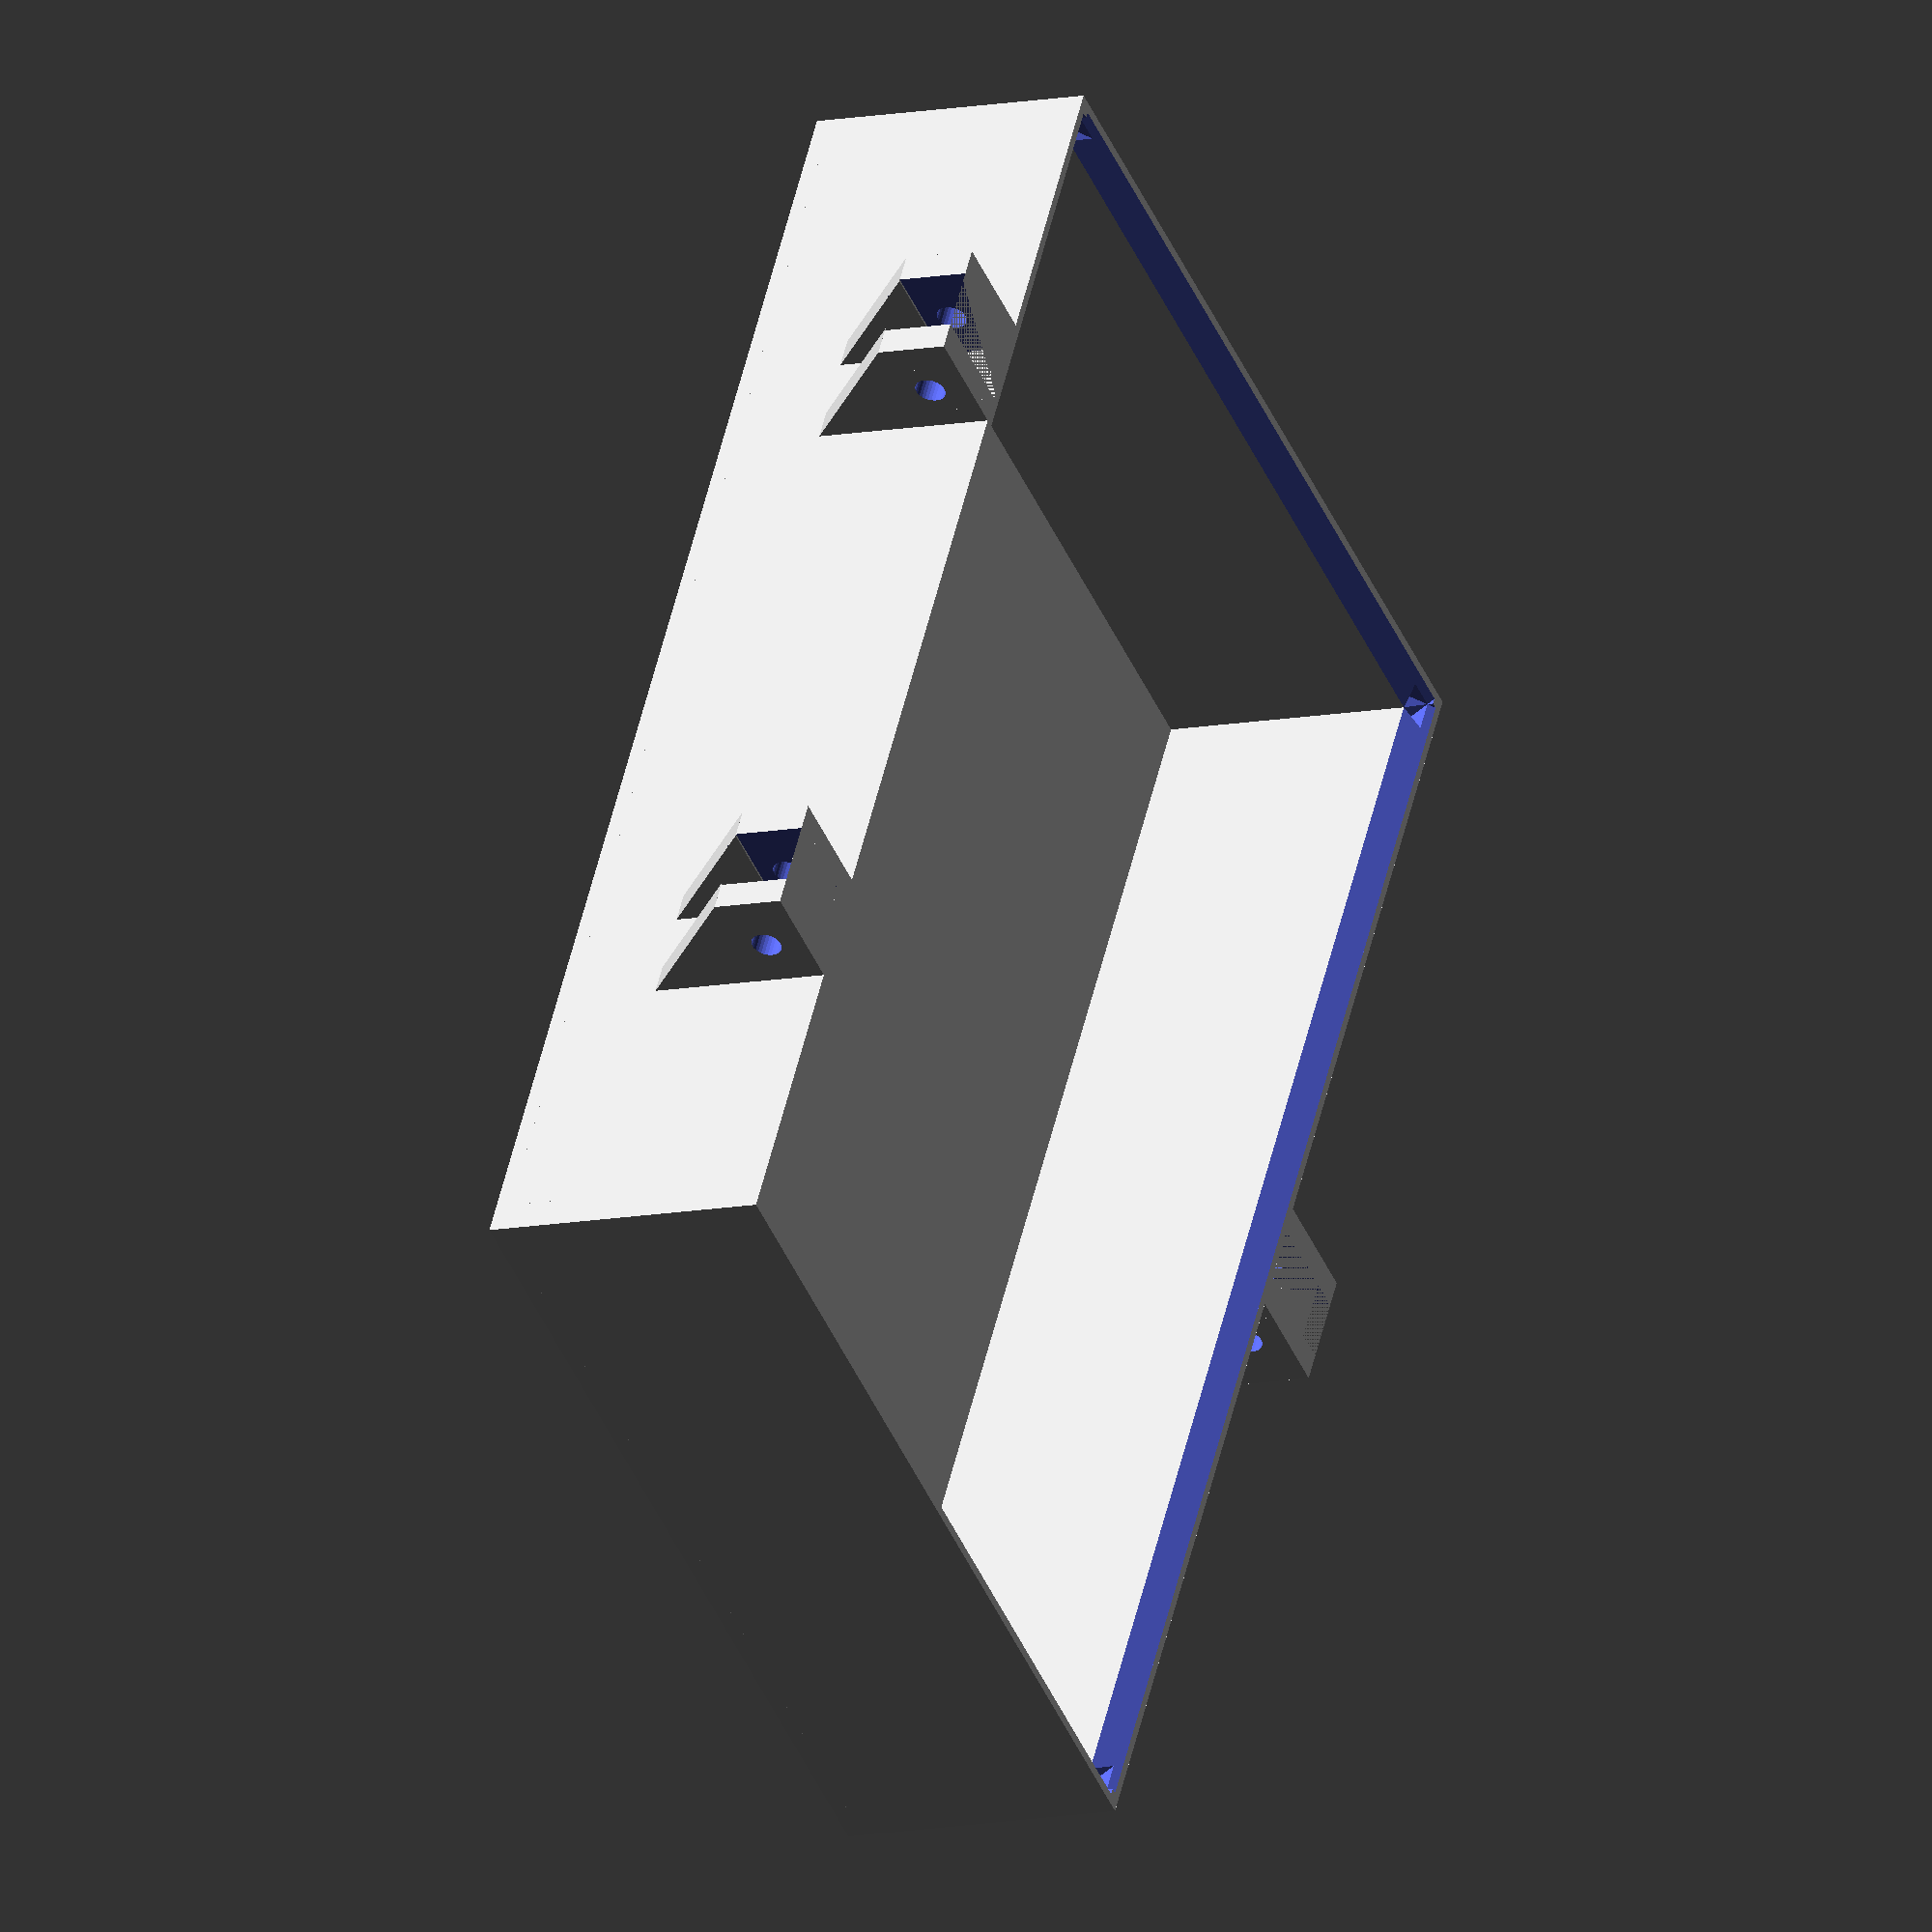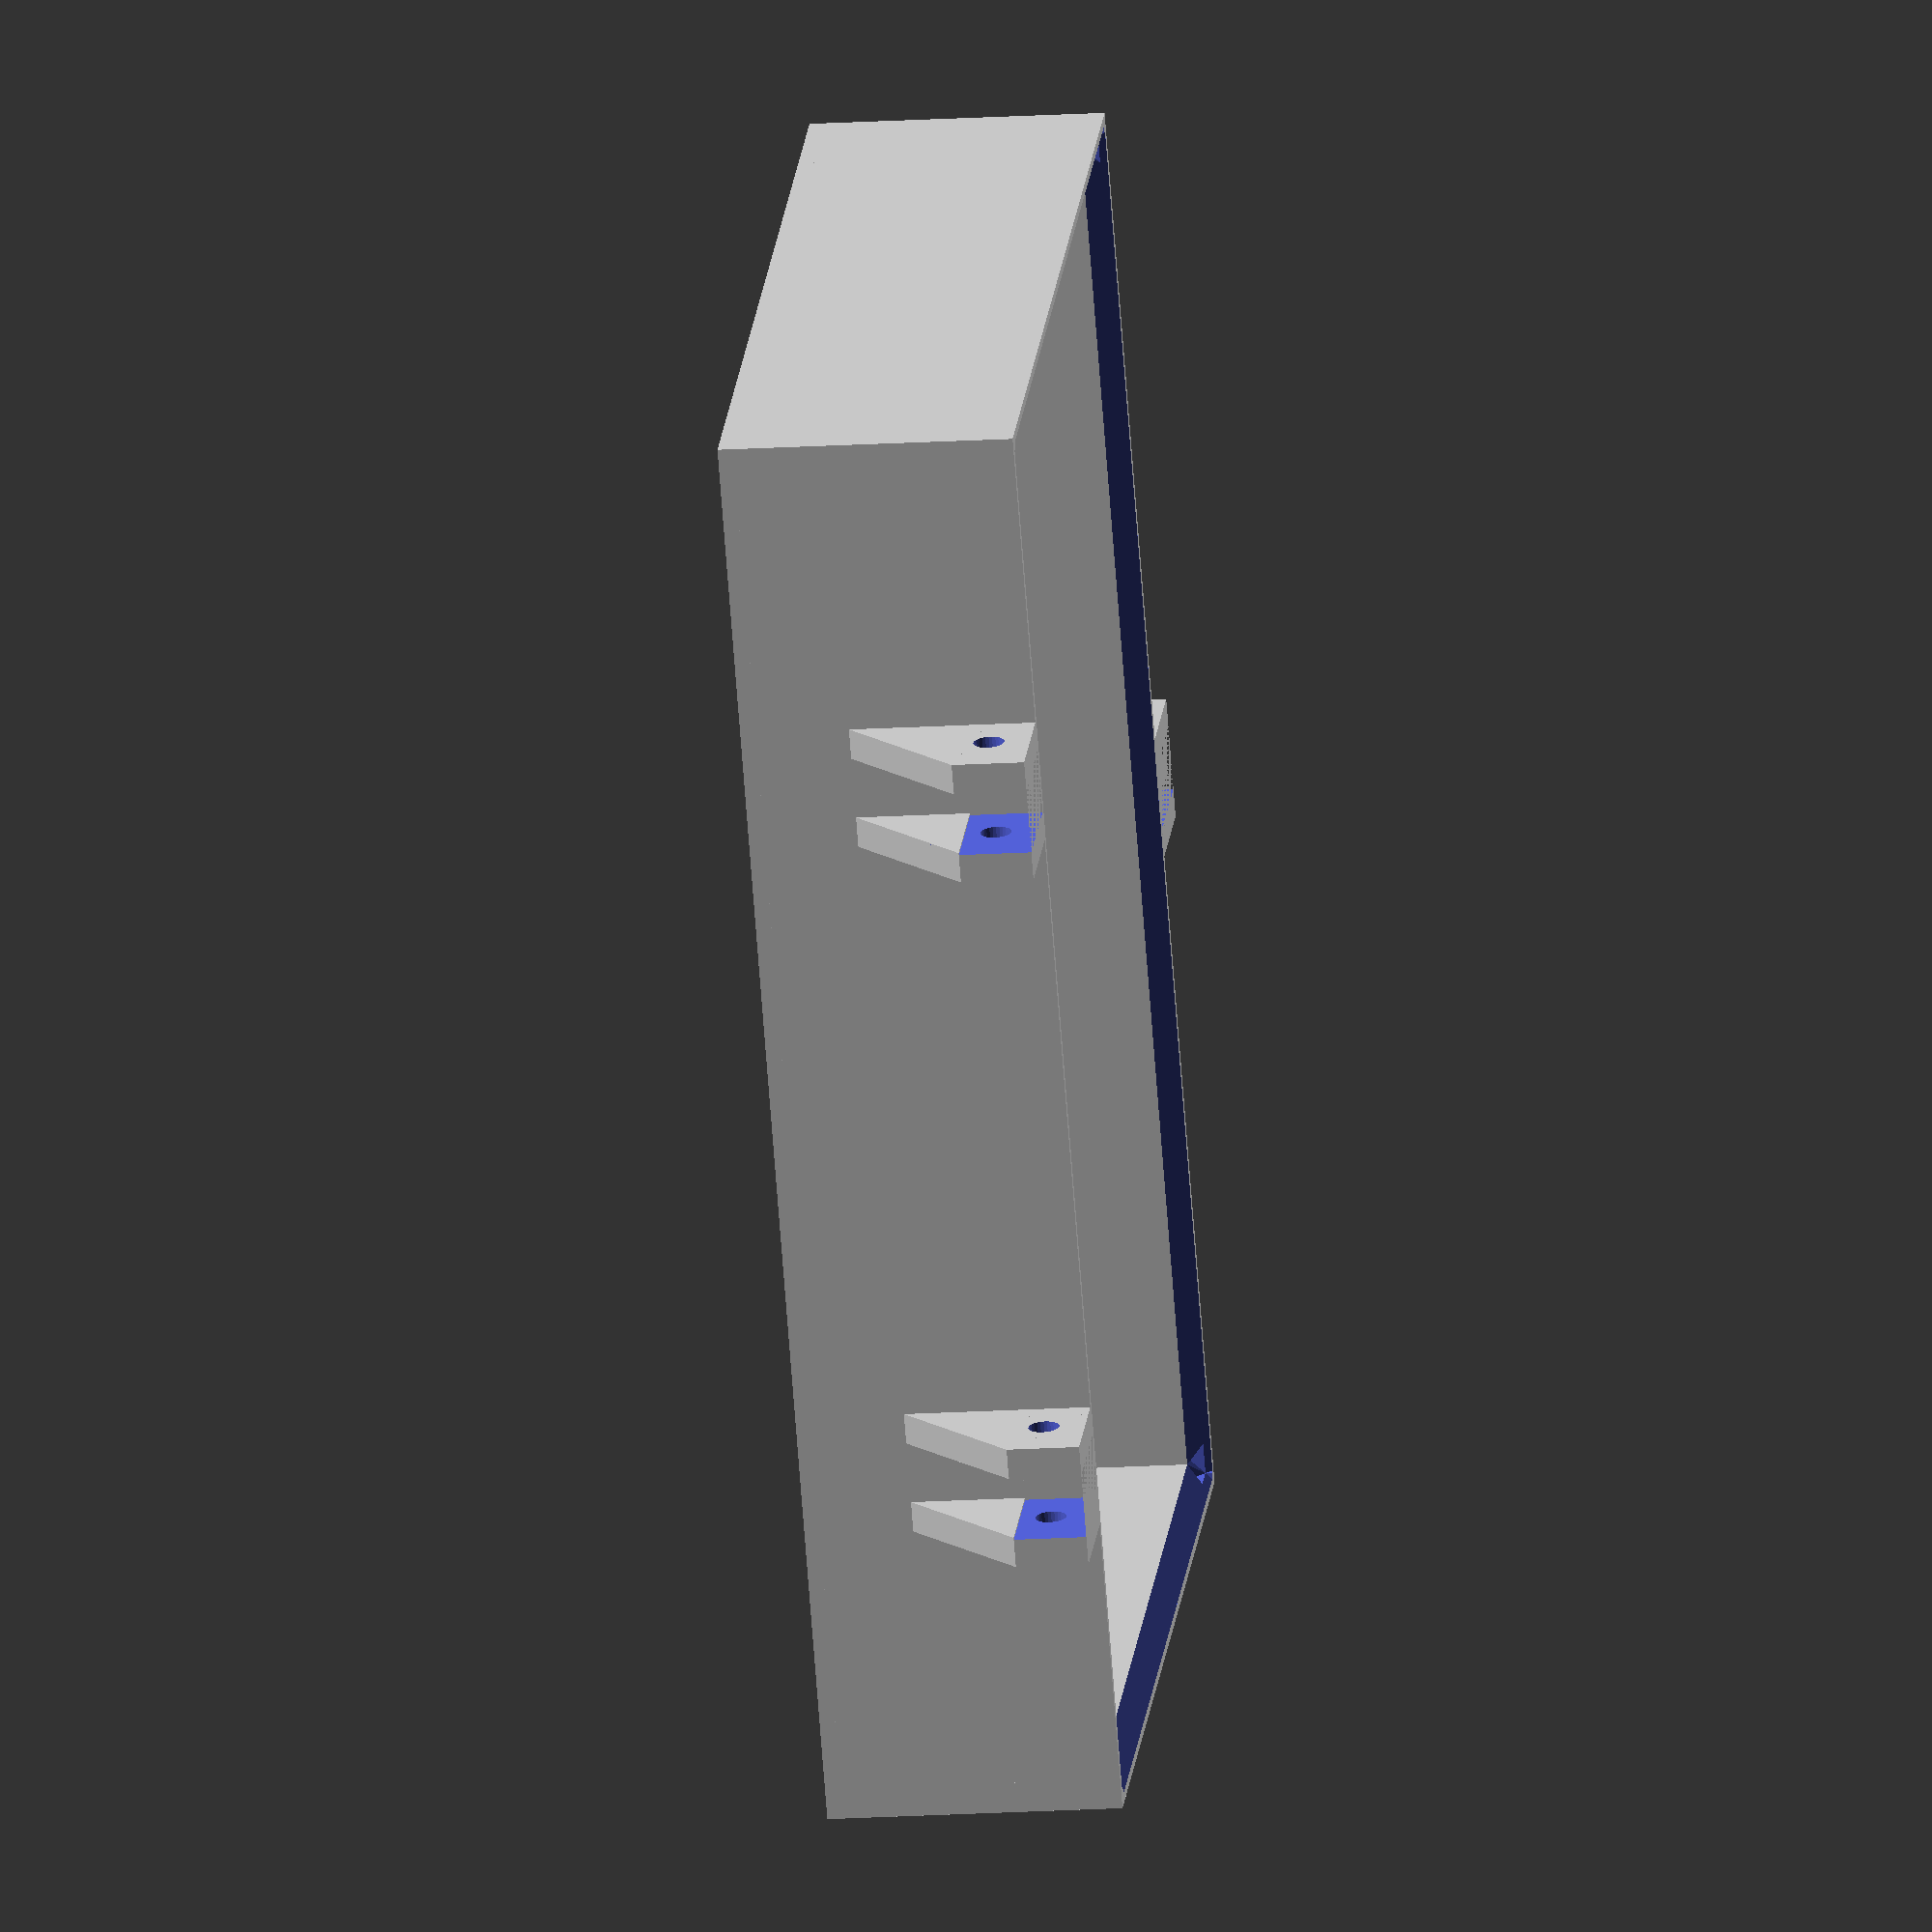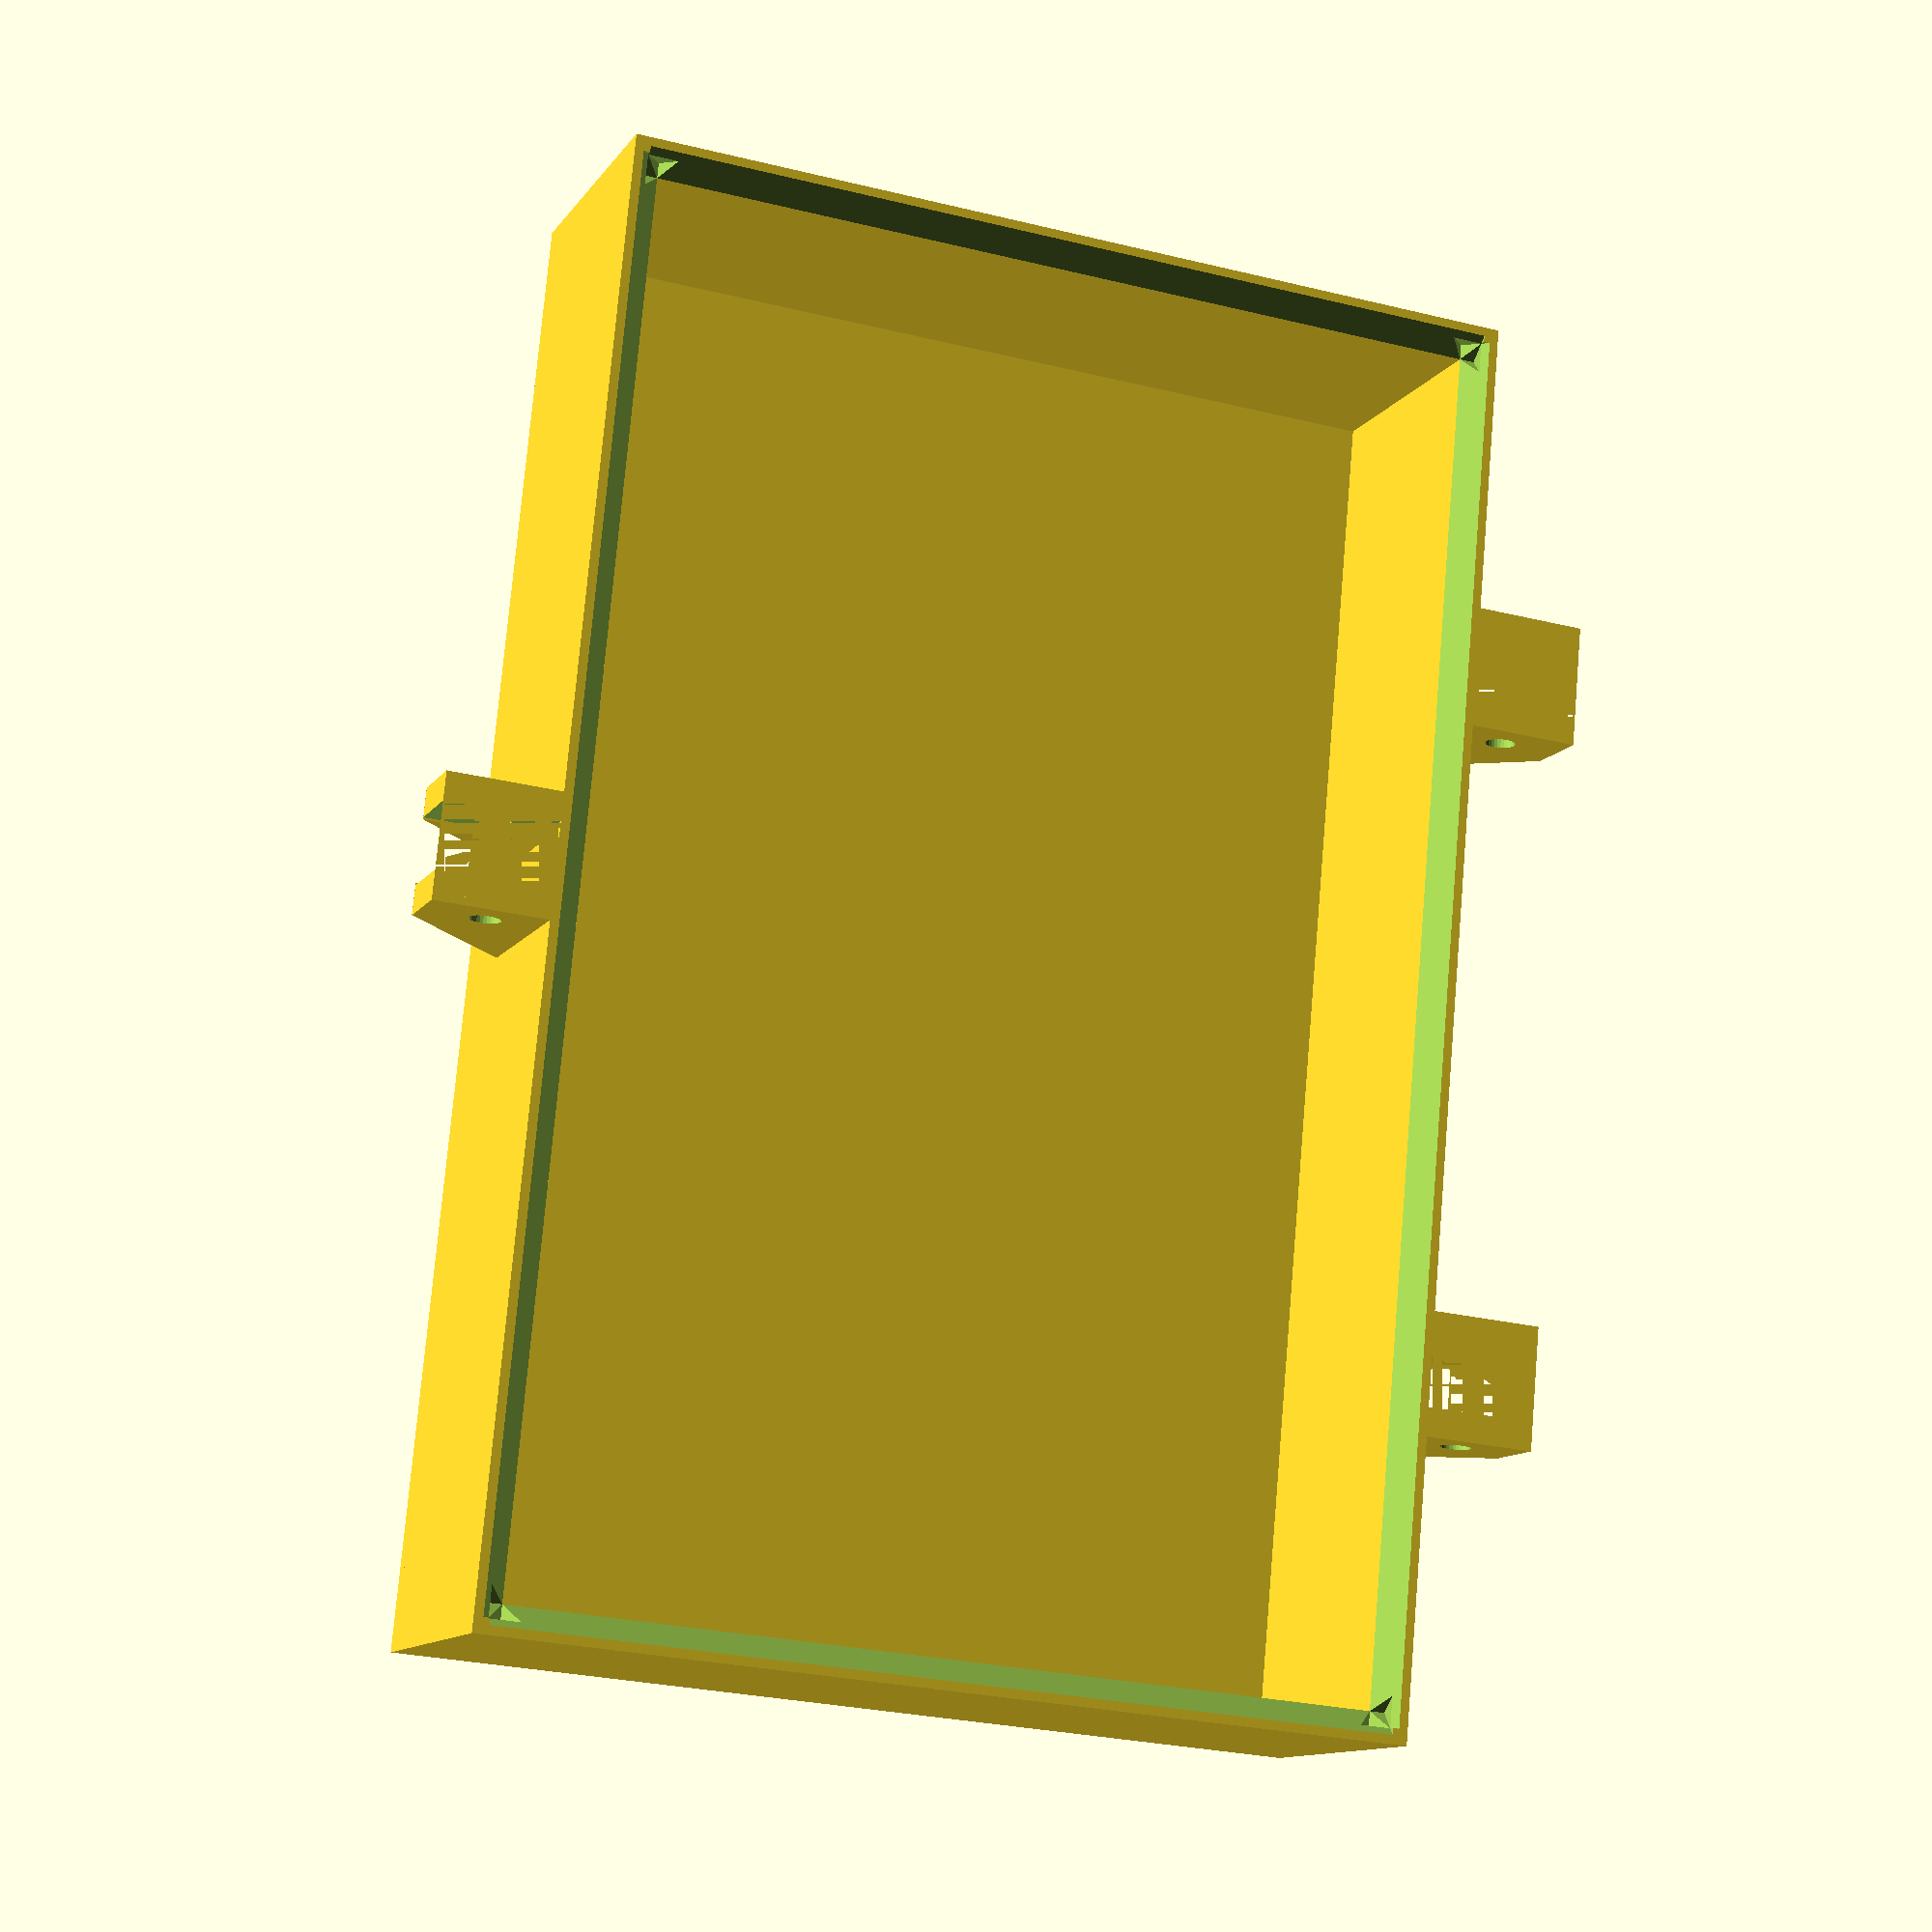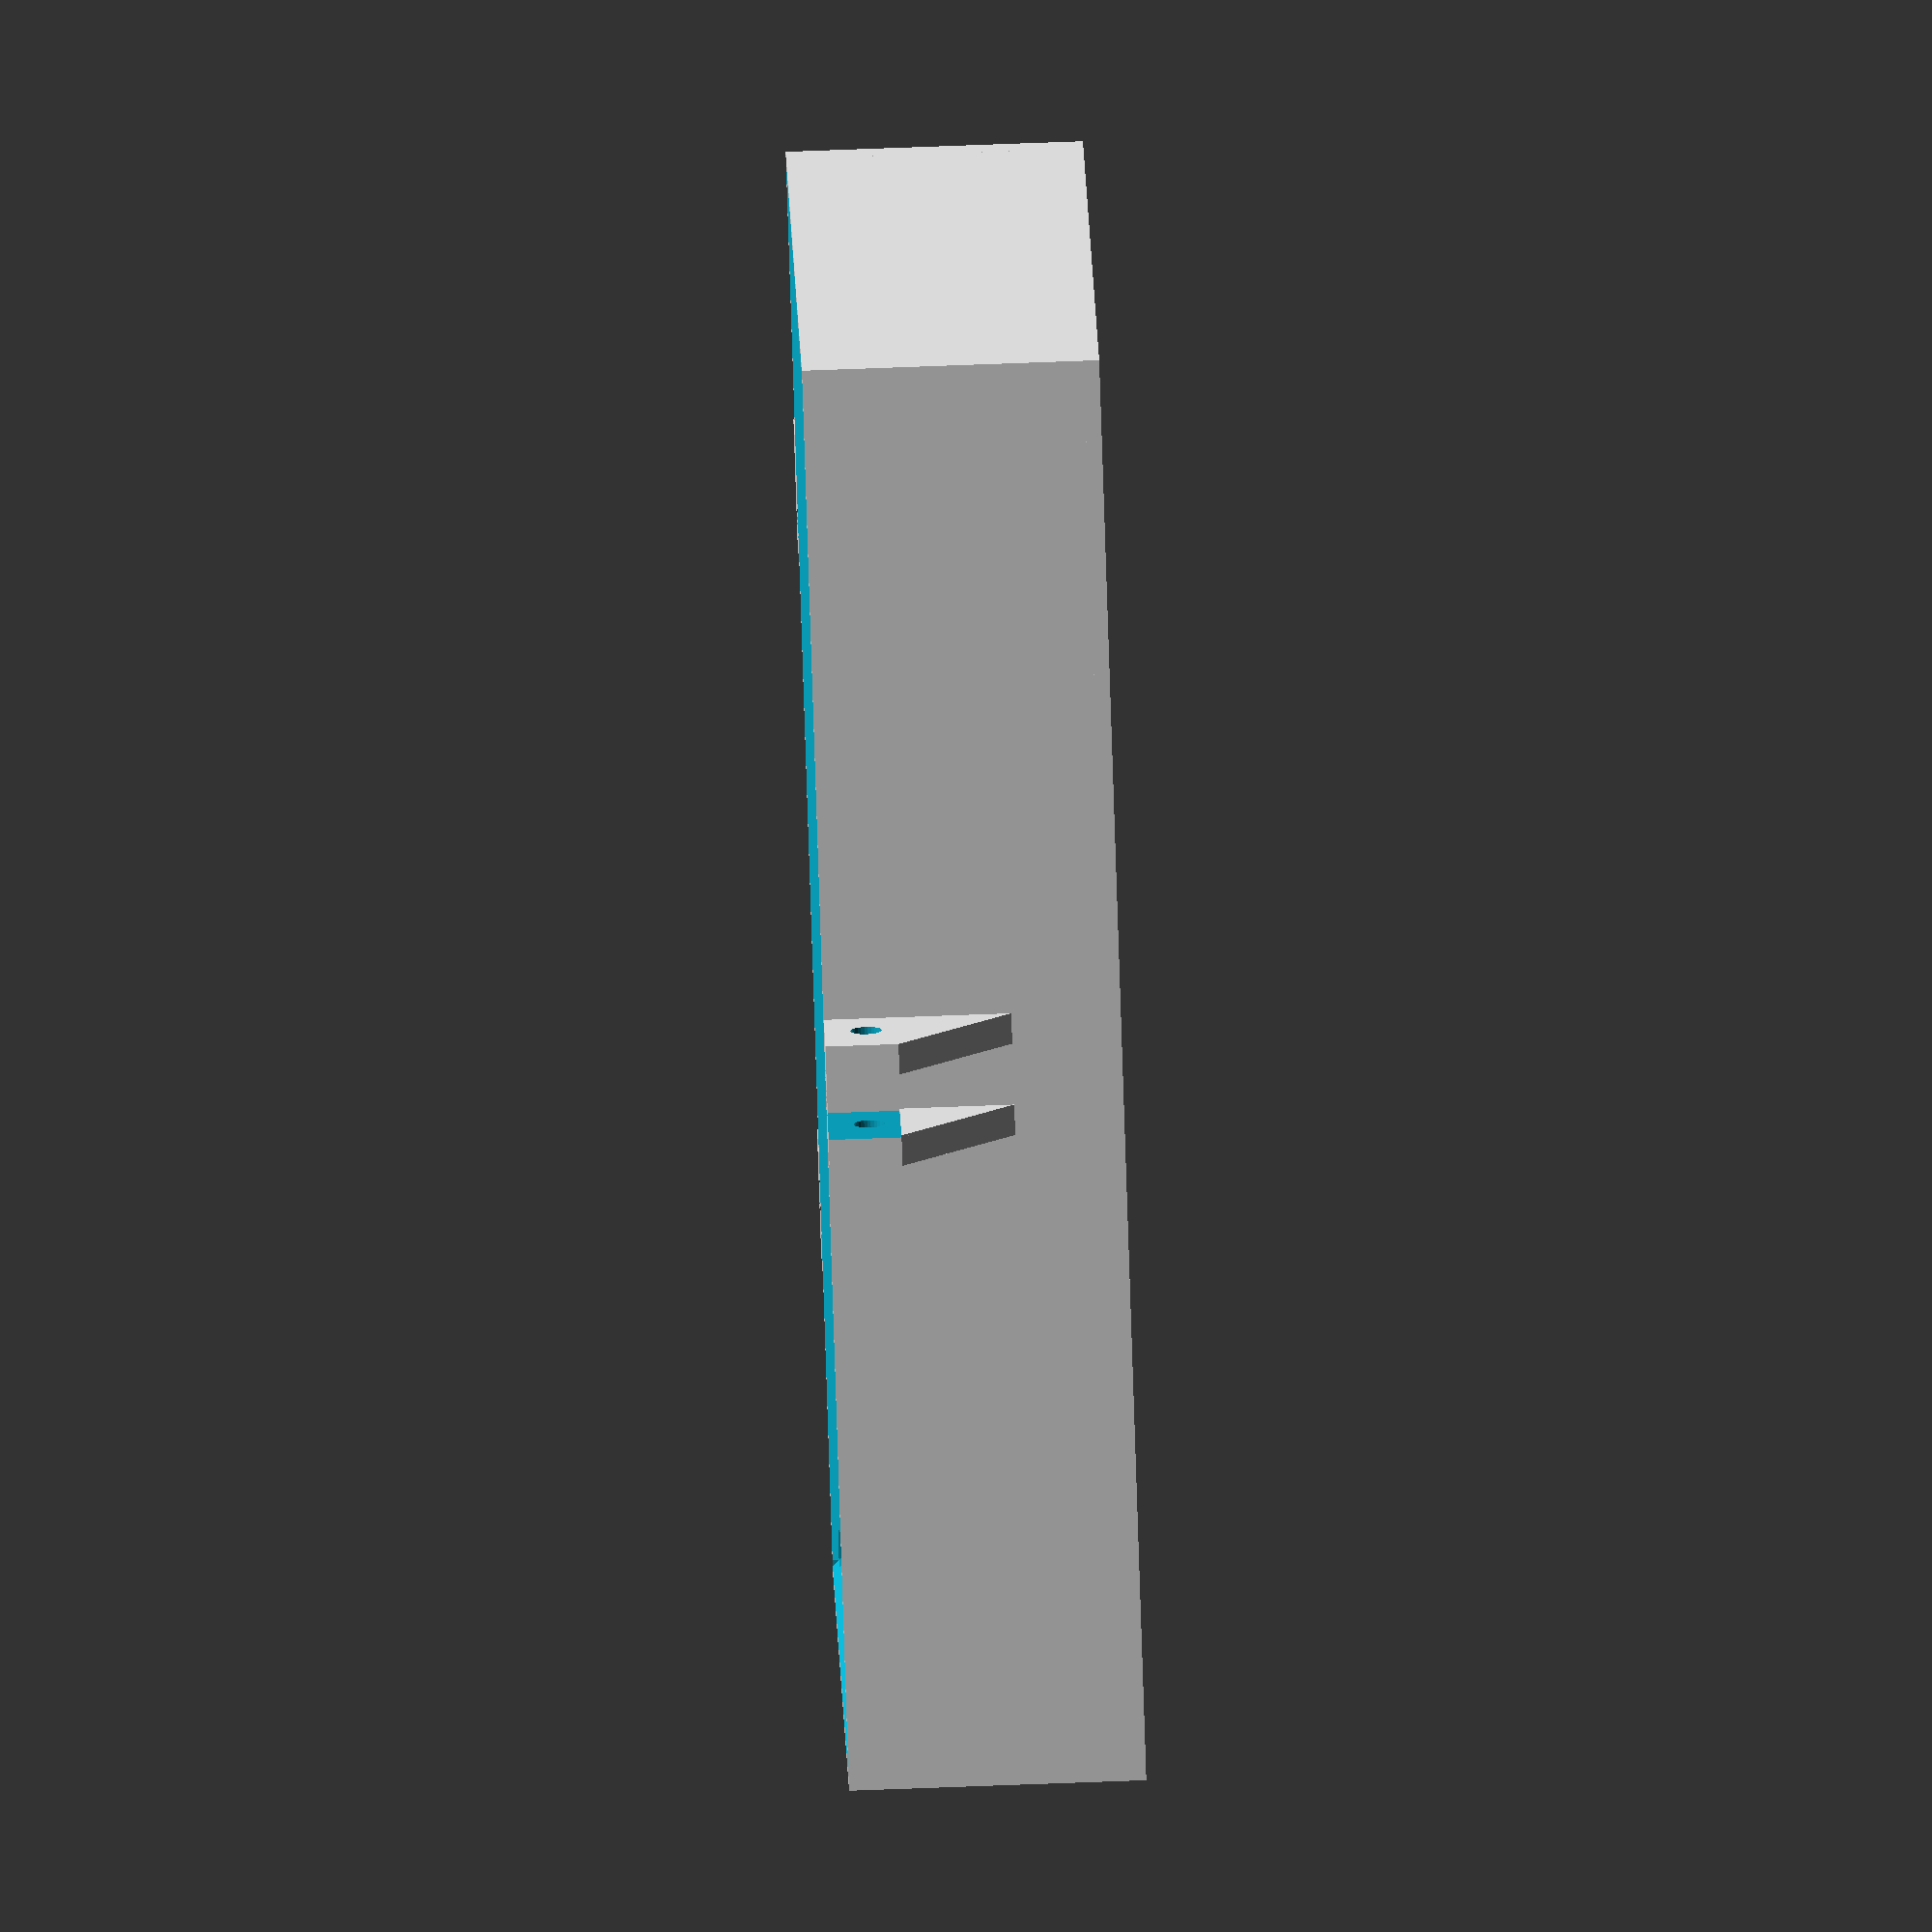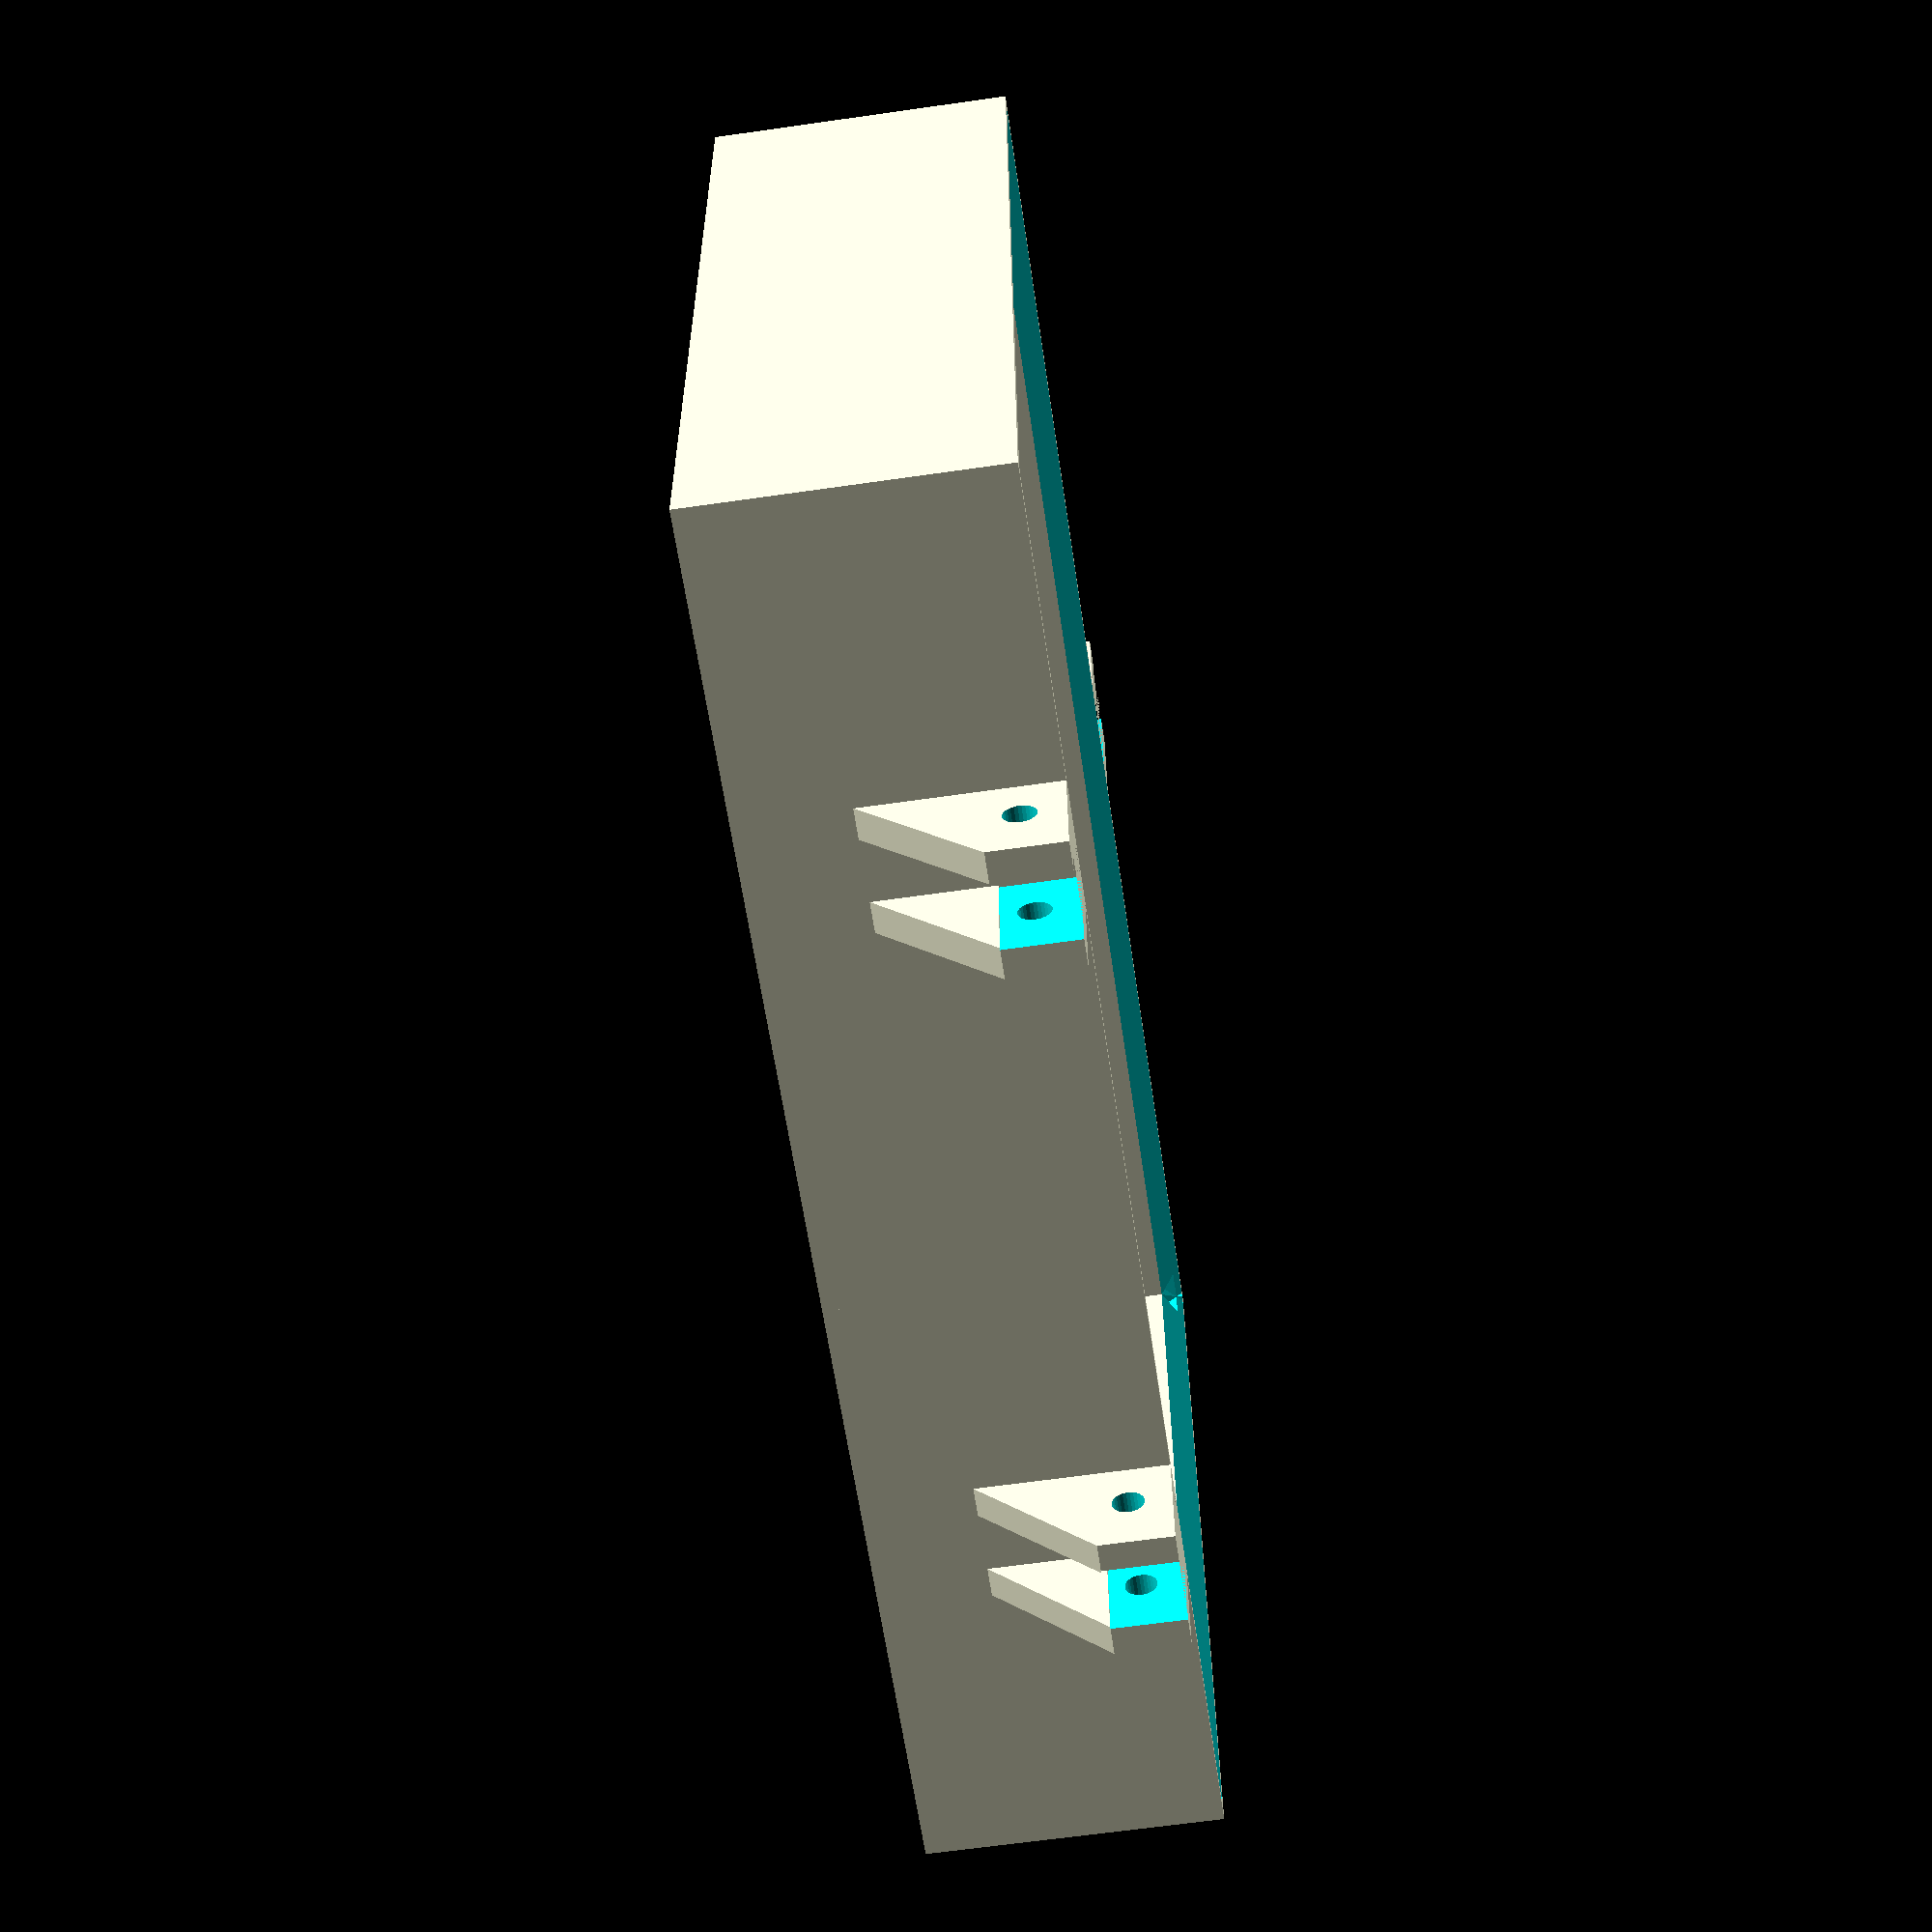
<openscad>
part="bracket"; // [plate,bracket,both,together,bracket_test]
//70x120x22
mw=90;
mh=140;
md=30;
hinge_arm=8;
hinge_offset=4;
hinge_hole=3;
thick=3;

//translate([0,0,-2]) cube([10,20,2]);
//plate();
//translate([0,mh,md]) rotate([0,180,180])
if(part=="both")
{
  translate([mw*2+hinge_arm+hinge_hole,0,md]) rotate([0,180,0]) bracket();
  plate();
}
else if(part=="plate") plate();
else if(part=="bracket") translate([0,mh,md]) rotate([0,180,180]) bracket();
else if(part=="together") { plate(); bracket(); }
else if(part=="bracket_test") { bracket_test(); }

module bracket_test() {
  translate([hinge_arm-hinge_hole,thick*3]) hinge2();
  cube([thick,thick*8,thick*3+hinge_arm]);
}
module bracket(){
  difference(){
    union(){
  translate([-1*(hinge_arm-hinge_hole-thick),mh/2-thick,thick]) mirror([1,0,0]) hinge2();
  translate([0,0,thick])
  {
      cube([mw,thick,md-thick]);
      cube([thick,mh,md-thick]);
    translate([0,mh-thick,0])
      cube([mw,thick,md-thick]);
    translate([mw-thick,0,0])
    {
      cube([thick,mh,md-thick]);
      translate([hinge_arm-thick,mh/4-thick,0])
        hinge2();
        translate([hinge_arm-thick,(mh/4)*3-thick,0]) hinge2();
    }
    translate([0,0,md-thick])
    {
        cube([mw,mh,thick/2]);
    }
  }
  }
  translate([mw/2,thick,thick]) rotate([45,0,0]) cube([mw-thick,thick,thick],center=true);
  translate([thick,mh/2,thick]) rotate([0,45,0]) cube([thick,mh-thick,thick],center=true);
  translate([mw/2,mh-thick,thick]) rotate([45,0,0]) cube([mw-thick,thick,thick],center=true);
  translate([mw-thick,mh/2,thick]) rotate([0,45,0]) cube([thick,mh-thick,thick],center=true);
}
}

module plate() {
  translate([thick*2,thick*2,0]) screw_mount();
  translate([thick*2,mh-thick*4,0]) screw_mount();
  translate([mw-thick*4,mh-thick*4,0]) screw_mount();
  translate([mw-thick*4,thick*2,0]) screw_mount();
  translate([-1*(hinge_arm-hinge_hole-thick),mh/2-thick,thick]) mirror([1,0,0]) hinge();
difference(){
  cube([mw,mh,thick]);
  translate([thick*2,thick*2,-0.01]) cube([mw-thick*4,mh-thick*4,thick+0.02]);
}
translate([thick,thick,thick])
  cube([mw-thick*2,thick,1]);
translate([thick,thick,thick])
  cube([thick,mh-thick*2,1]);
translate([mw-thick*2,thick,thick]) {
  cube([thick,mh-thick*2,1]);
  translate([hinge_arm,mh/4-thick*2,0]) hinge();
  translate([hinge_arm,(mh/4)*3-thick*2,0]) hinge();
}
translate([thick,mh-thick*2,thick])
  cube([mw-thick*2,thick,1]);
}

module screw_mount()
{
  difference(){
    translate([3,3,0]) cylinder(d=8,h=thick,$fn=30);
    translate([3,3,-0.01]) cylinder(d=3,h=thick+0.02,$fn=30);
    translate([3,3,thick/2]) cylinder(d1=3,d2=5,h=thick/2+0.01,$fn=40);
  }
}

module hinge(){
    translate([hinge_arm*-1+0.01,0,thick*-1])
      cube([hinge_arm+thick+hinge_hole-0.01,thick*2,thick]);
    difference(){
      union(){
        cube([thick+hinge_hole,thick*2,hinge_offset]);
        translate([(thick+hinge_hole)/2,thick*2,hinge_offset]) rotate([90,0,0]) cylinder(d=thick+hinge_hole,h=thick*2,$fn=20);
      }
      translate([(thick+hinge_hole)/2,thick*3,hinge_offset]) rotate([90,0,0]) cylinder(d=hinge_hole,h=thick*4,$fn=20);
    }
}

module hinge_ramp() {
    hinge_ramp=hinge_arm+hinge_hole;
  translate([hinge_arm*-1+thick*2+0.01,0,hinge_hole+hinge_offset]) rotate([90,0,0]) linear_extrude(thick) polygon([[0,0],[hinge_ramp,0],[0,hinge_ramp]]);
}
module hinge2(){
  hinge_ramp();
  translate([0,thick*3]) hinge_ramp();
  difference(){
    union(){
      translate([hinge_arm*-1+thick+0.01,thick*-1,0])
        cube([hinge_arm+hinge_hole-0.01,thick*4,hinge_hole+hinge_offset]);
      translate([0,thick*-1,0])
      {
        cube([thick*2+hinge_hole,thick*4,hinge_offset+hinge_hole]);
//        translate([(thick+hinge_hole)/2,thick*4,hinge_offset]) rotate([90,0,0]) cylinder(d=thick+hinge_hole,h=thick*4,$fn=20);
      }
    }
    translate([-1*thick,-0.2,0])
      cube([hinge_arm+thick*2,thick*2+0.4,hinge_offset+thick*2]);
    translate([(thick+hinge_hole)/2,thick*4,hinge_offset]) rotate([90,0,0]) cylinder(d=hinge_hole,h=thick*8,$fn=29);
  }
}


//cube([mw,mh,md]);
</openscad>
<views>
elev=191.1 azim=30.4 roll=243.7 proj=o view=wireframe
elev=197.3 azim=322.5 roll=262.9 proj=o view=solid
elev=191.6 azim=185.3 roll=200.8 proj=p view=solid
elev=284.8 azim=118.3 roll=87.9 proj=o view=solid
elev=62.6 azim=88.4 roll=278.3 proj=p view=wireframe
</views>
